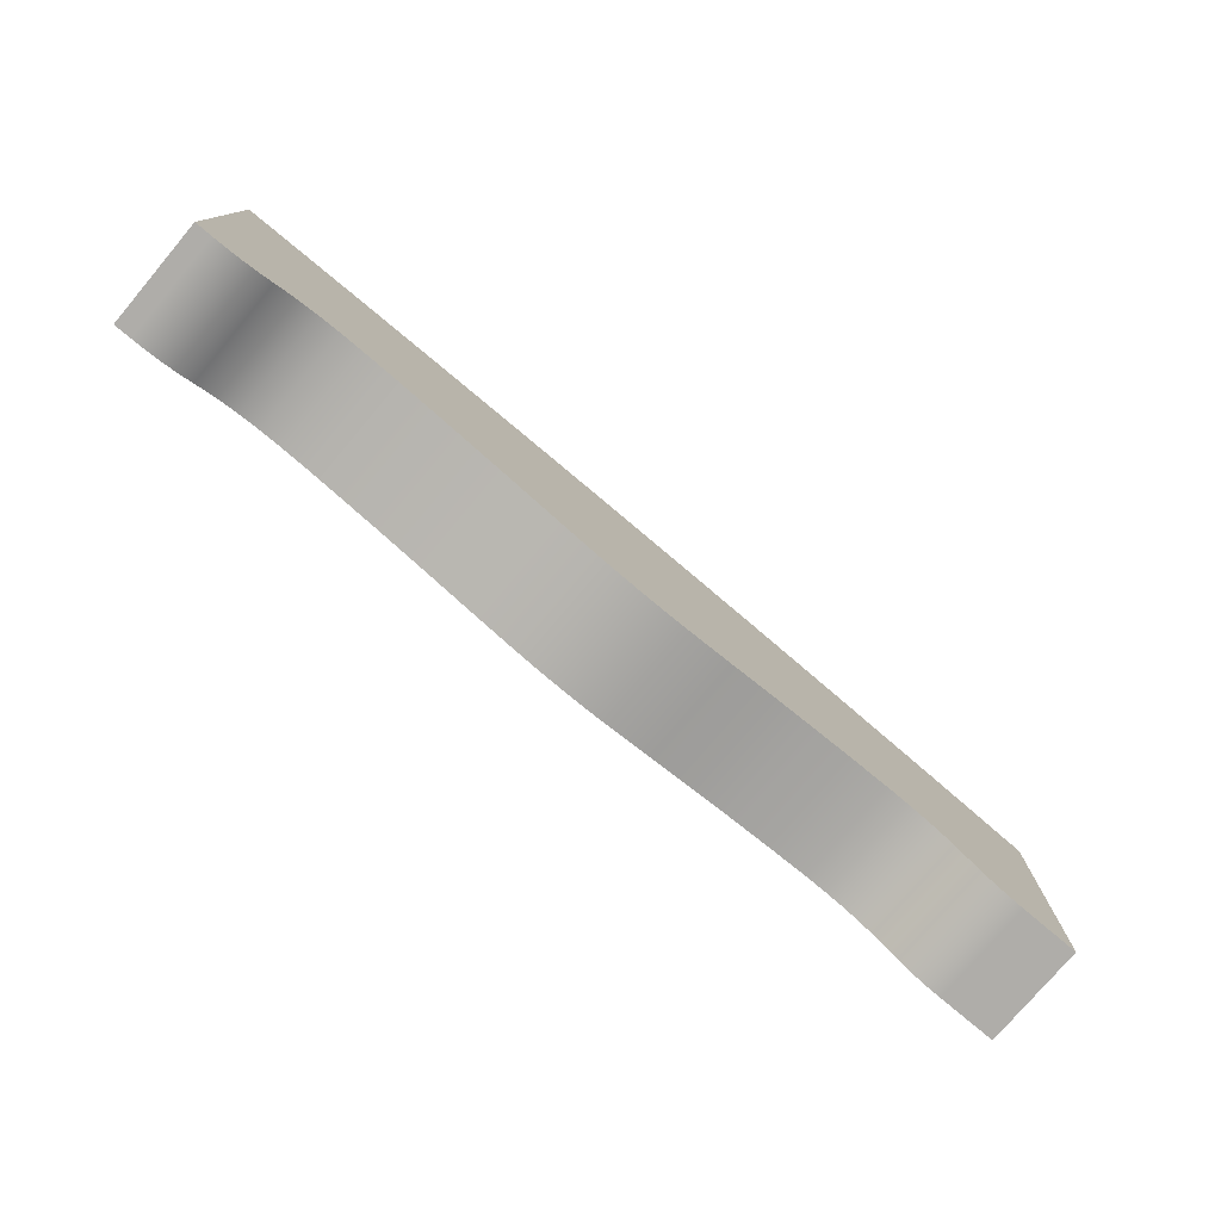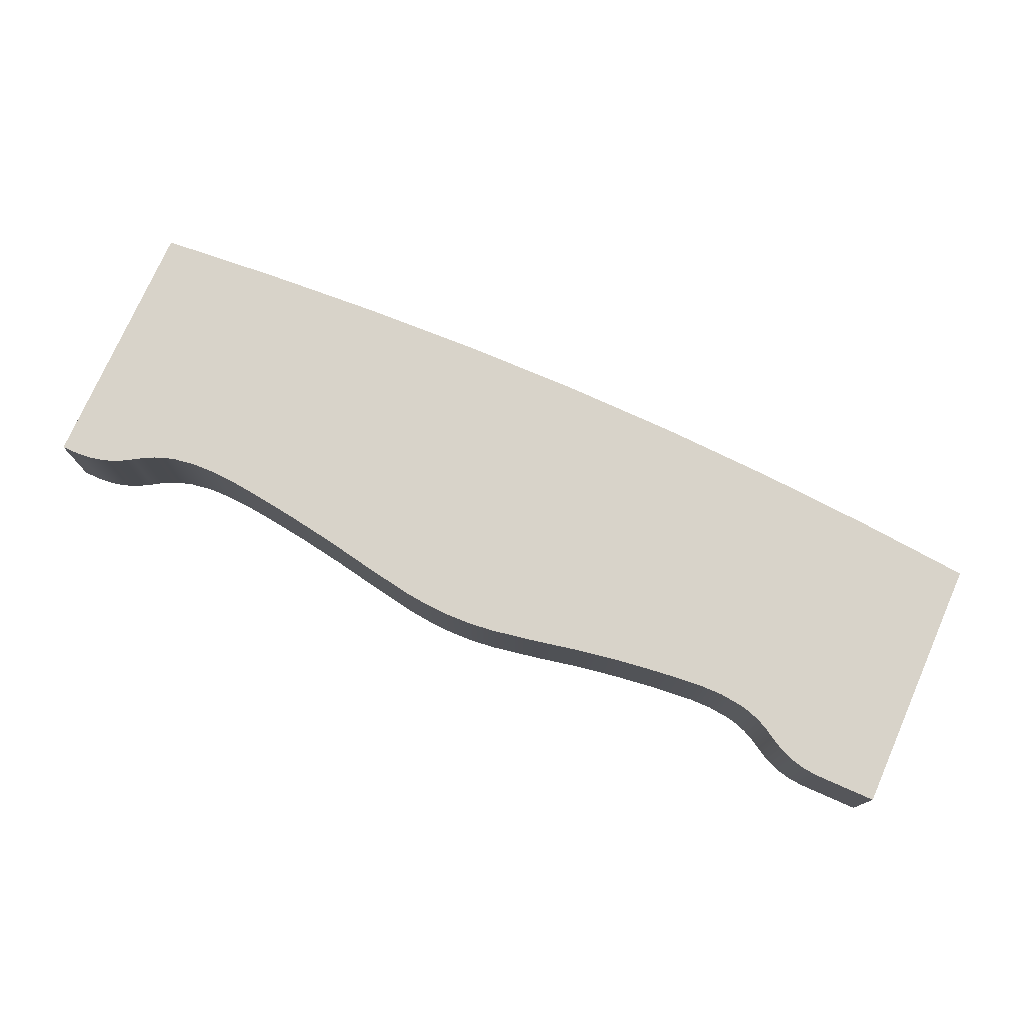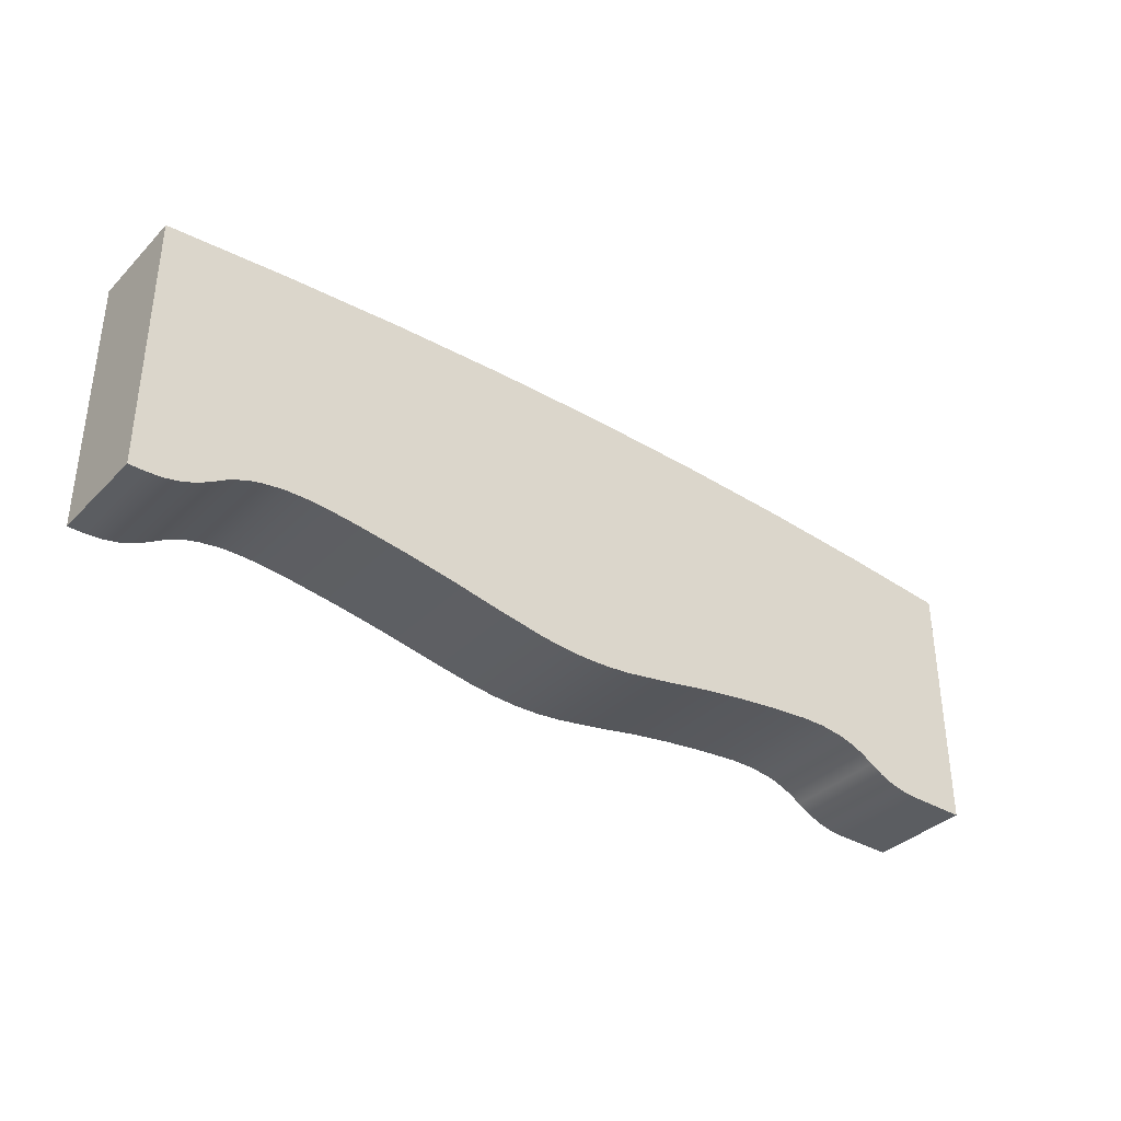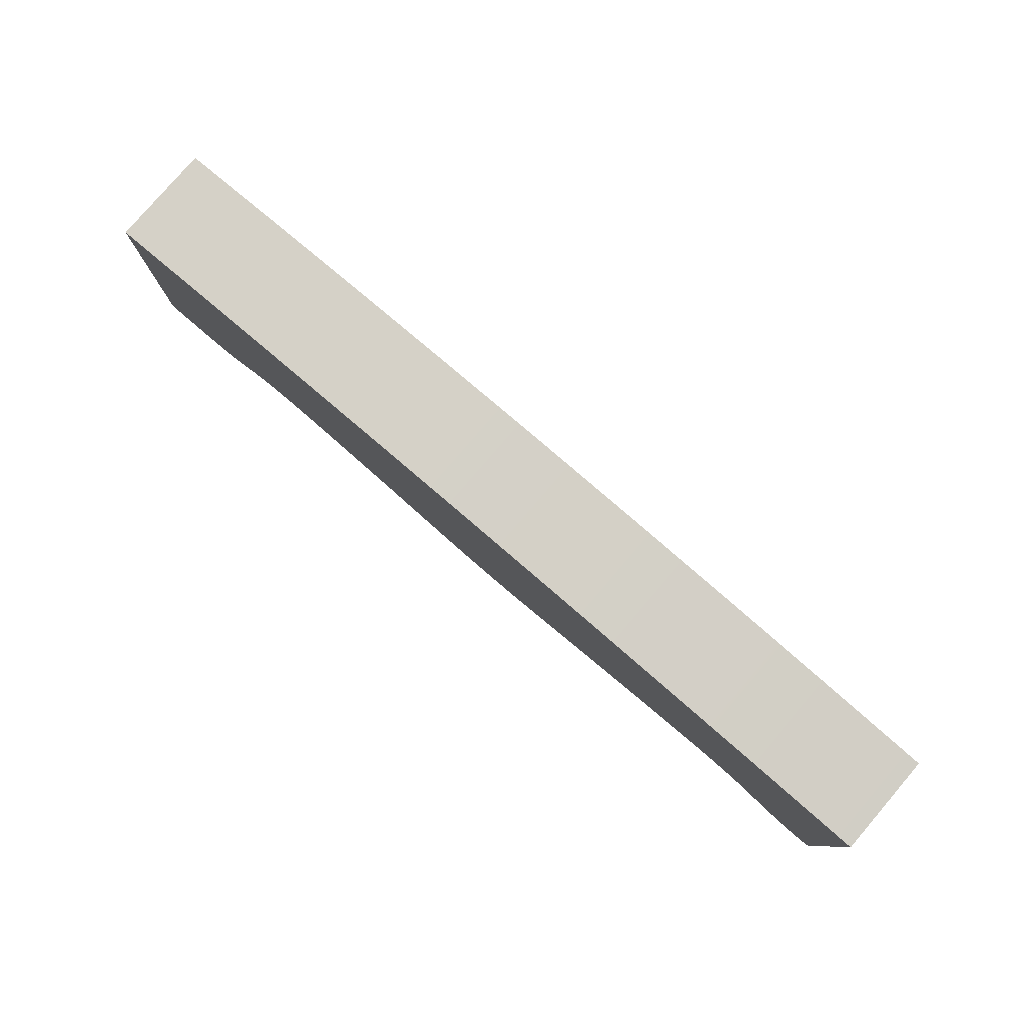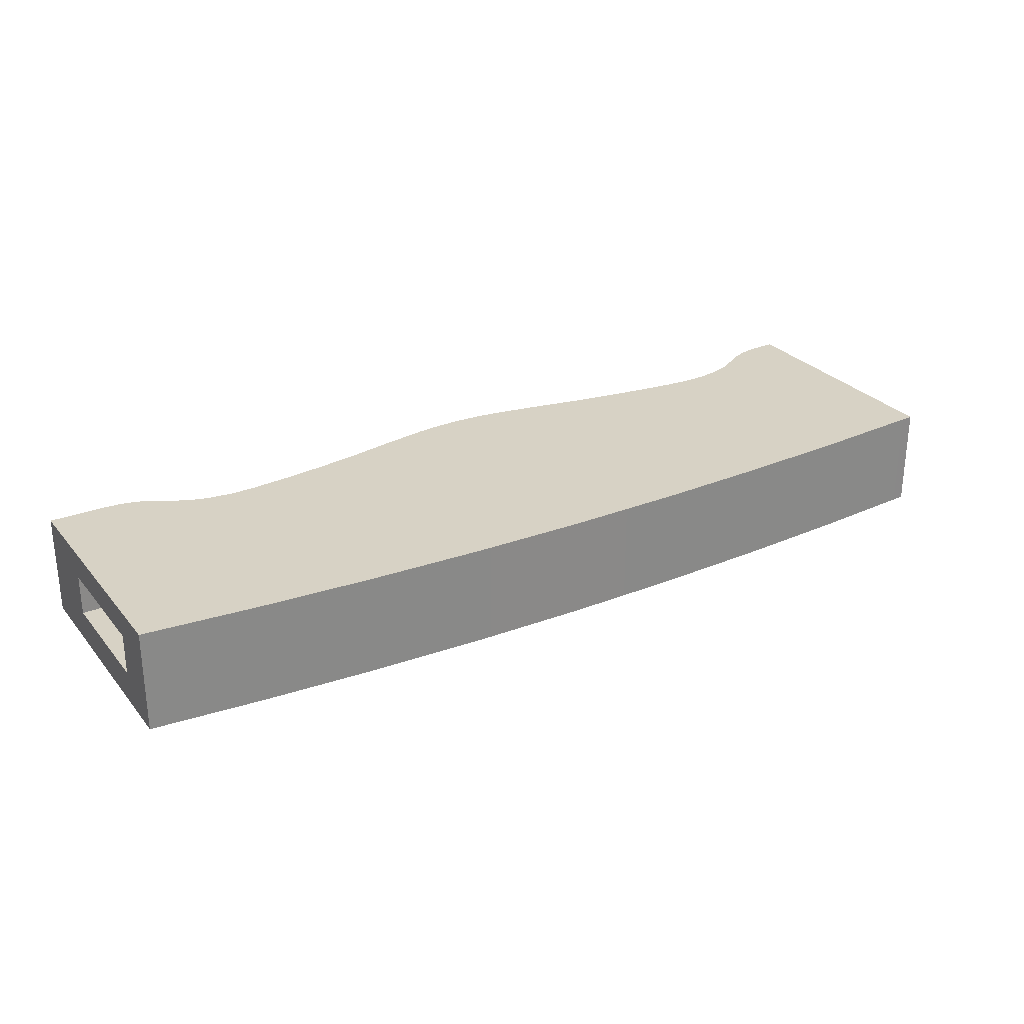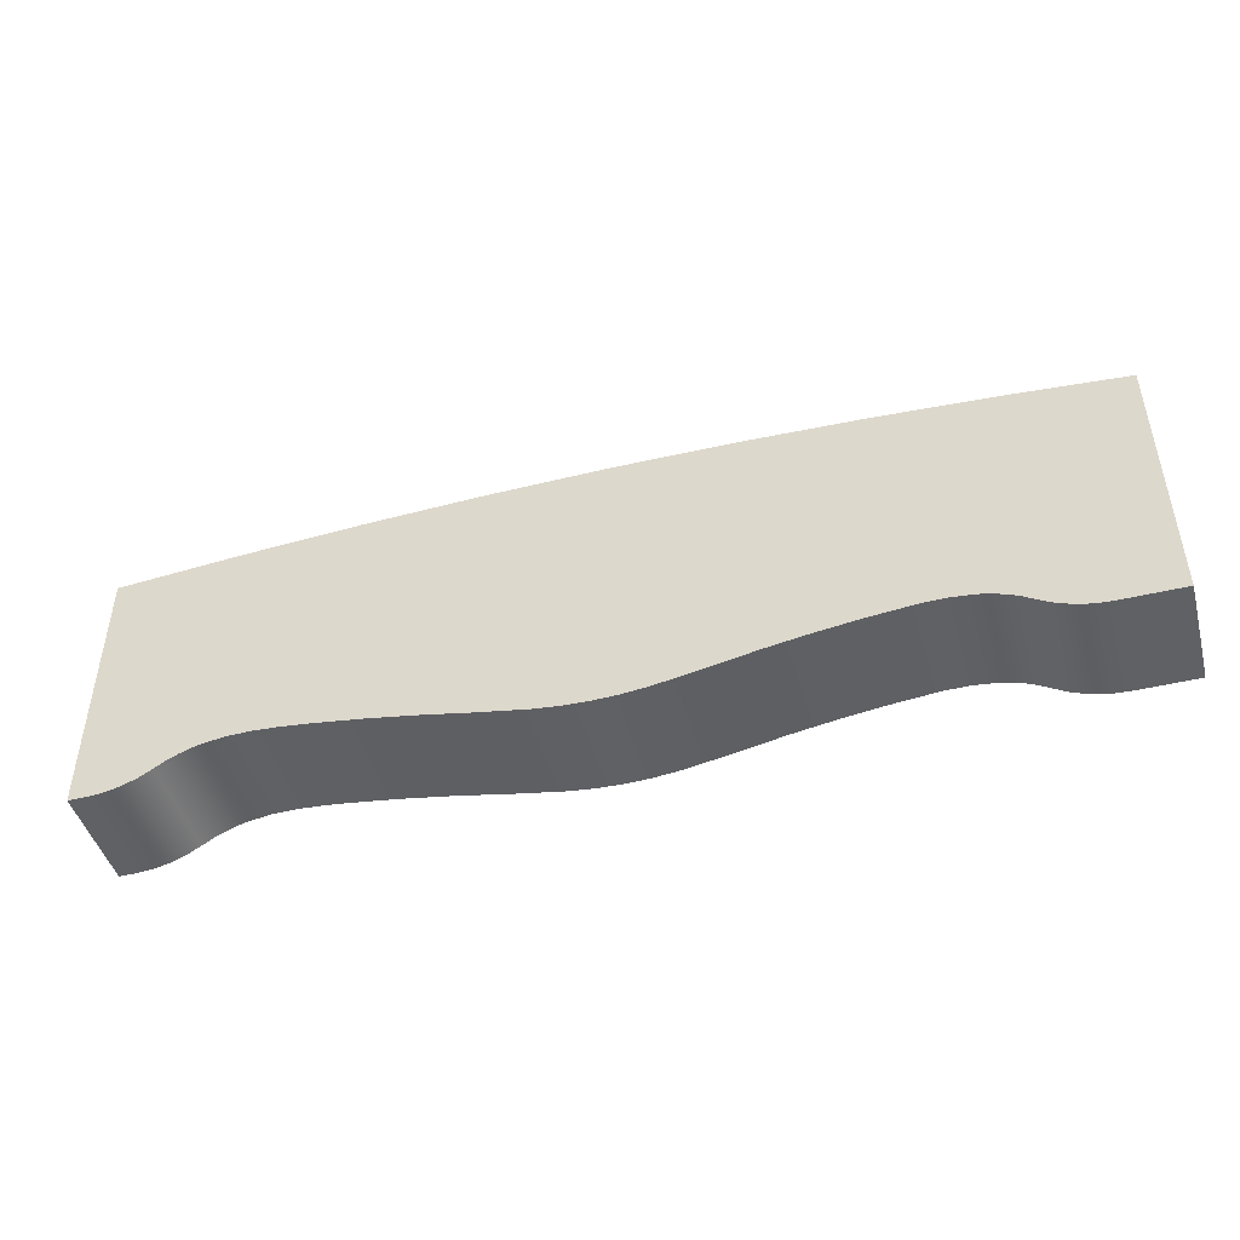
<metadata>
{"format":"obj","ext":"obj","renderer":"f3d","projection":"perspective","resolution":1024,"background":"white","views":[{"elev":-77.4,"azim":139.8,"up":"+Z"},{"elev":75.8,"azim":-156.2,"up":"+Y"},{"elev":-35.6,"azim":142.2,"up":"+Z"},{"elev":80.0,"azim":40.6,"up":"+Z"},{"elev":27.6,"azim":-30.9,"up":"+Y"},{"elev":-45.8,"azim":-164.6,"up":"+Z"}]}
</metadata>
<code>
v -3.081e-33 1.45 -1
v -1.079e-32 1.45 -3.5
v 17 1.45 -3.5
v 17 1.45 -1
v -3.081e-33 0.65 -1
v -3.081e-33 1.45 -1
v 17 1.45 -1
v 17 0.65 -1
v -1.079e-32 1.45 -3.5
v -1.079e-32 0.65 -3.5
v 17 0.65 -3.5
v 17 1.45 -3.5
v 17 0.65 -3.5
v 17 0.65 -1
v 17 1.45 -1
v 17 1.45 -3.5
v -1.079e-32 0.65 -3.5
v -3.081e-33 0.65 -1
v 17 0.65 -1
v 17 0.65 -3.5
v 0 2 -5
v 0 2 0
v 2.196 2 0.1918
v 4.406 2 0.3342
v 6.631 2 0.4229
v 8.872 2 0.4528
v 11.13 2 0.4217
v 13.41 2 0.3324
v 15.7 2 0.1904
v 18 2 0
v 18 2 -5
v 17.68 2 -5
v 17.38 2 -4.978
v 17.09 2 -4.911
v 16.81 2 -4.801
v 16.55 2 -4.651
v 16.36 2 -4.531
v 16.16 2 -4.433
v 15.96 2 -4.356
v 15.75 2 -4.298
v 15.33 2 -4.235
v 14.9 2 -4.226
v 14.44 2 -4.253
v 13.98 2 -4.301
v 13.02 2 -4.431
v 12.05 2 -4.59
v 11.1 2 -4.773
v 10.15 2 -4.935
v 9.686 2 -4.985
v 9.215 2 -5.003
v 8.743 2 -4.986
v 8.272 2 -4.936
v 7.346 2 -4.771
v 6.472 2 -4.595
v 5.648 2 -4.46
v 4.83 2 -4.353
v 3.975 2 -4.271
v 3.537 2 -4.265
v 3.102 2 -4.313
v 2.889 2 -4.364
v 2.68 2 -4.436
v 2.477 2 -4.531
v 2.28 2 -4.651
v 2.021 2 -4.801
v 1.742 2 -4.911
v 1.45 2 -4.978
v 1.151 2 -5
v 0 0 0
v 2.196 0 0.1918
v 4.406 0 0.3342
v 6.631 0 0.4229
v 8.872 0 0.4528
v 11.13 0 0.4217
v 13.41 0 0.3324
v 15.7 0 0.1904
v 18 0 1.972e-16
v 18 2 0
v 15.7 2 0.1904
v 13.41 2 0.3324
v 11.13 2 0.4217
v 8.872 2 0.4528
v 6.631 2 0.4229
v 4.406 2 0.3342
v 2.196 2 0.1918
v 0 2 0
v 0 0 0
v 0 0 -5
v 1.151 0 -5
v 1.45 0 -4.978
v 1.742 0 -4.911
v 2.021 0 -4.801
v 2.28 0 -4.651
v 2.477 0 -4.531
v 2.68 0 -4.436
v 2.889 0 -4.364
v 3.102 0 -4.313
v 3.537 0 -4.265
v 3.975 0 -4.271
v 4.83 0 -4.353
v 5.648 0 -4.46
v 6.472 0 -4.595
v 7.346 0 -4.771
v 8.272 0 -4.936
v 8.743 0 -4.986
v 9.215 0 -5.003
v 9.686 0 -4.985
v 10.15 0 -4.935
v 11.1 0 -4.773
v 12.05 0 -4.59
v 13.02 0 -4.431
v 13.98 0 -4.301
v 14.44 0 -4.253
v 14.9 0 -4.226
v 15.33 0 -4.235
v 15.75 0 -4.298
v 15.96 0 -4.356
v 16.16 0 -4.433
v 16.36 0 -4.531
v 16.55 0 -4.651
v 16.81 0 -4.801
v 17.09 0 -4.911
v 17.38 0 -4.978
v 17.68 0 -5
v 18 0 -5
v 18 0 1.972e-16
v 15.7 0 0.1904
v 13.41 0 0.3324
v 11.13 0 0.4217
v 8.872 0 0.4528
v 6.631 0 0.4229
v 4.406 0 0.3342
v 2.196 0 0.1918
v 18 0 1.972e-16
v 18 0 -5
v 18 2 -5
v 18 2 0
v 18 0 -5
v 17.68 0 -5
v 17.68 2 -5
v 18 2 -5
v 17.68 0 -5
v 17.38 0 -4.978
v 17.09 0 -4.911
v 16.81 0 -4.801
v 16.55 0 -4.651
v 16.55 2 -4.651
v 16.81 2 -4.801
v 17.09 2 -4.911
v 17.38 2 -4.978
v 17.68 2 -5
v 16.55 0 -4.651
v 16.36 0 -4.531
v 16.16 0 -4.433
v 15.96 0 -4.356
v 15.75 0 -4.298
v 15.33 0 -4.235
v 14.9 0 -4.226
v 14.44 0 -4.253
v 13.98 0 -4.301
v 13.02 0 -4.431
v 12.05 0 -4.59
v 11.1 0 -4.773
v 10.15 0 -4.935
v 9.686 0 -4.985
v 9.215 0 -5.003
v 8.743 0 -4.986
v 8.272 0 -4.936
v 7.346 0 -4.771
v 6.472 0 -4.595
v 5.648 0 -4.46
v 4.83 0 -4.353
v 3.975 0 -4.271
v 3.537 0 -4.265
v 3.102 0 -4.313
v 2.889 0 -4.364
v 2.68 0 -4.436
v 2.477 0 -4.531
v 2.28 0 -4.651
v 2.28 2 -4.651
v 2.477 2 -4.531
v 2.68 2 -4.436
v 2.889 2 -4.364
v 3.102 2 -4.313
v 3.537 2 -4.265
v 3.975 2 -4.271
v 4.83 2 -4.353
v 5.648 2 -4.46
v 6.472 2 -4.595
v 7.346 2 -4.771
v 8.272 2 -4.936
v 8.743 2 -4.986
v 9.215 2 -5.003
v 9.686 2 -4.985
v 10.15 2 -4.935
v 11.1 2 -4.773
v 12.05 2 -4.59
v 13.02 2 -4.431
v 13.98 2 -4.301
v 14.44 2 -4.253
v 14.9 2 -4.226
v 15.33 2 -4.235
v 15.75 2 -4.298
v 15.96 2 -4.356
v 16.16 2 -4.433
v 16.36 2 -4.531
v 16.55 2 -4.651
v 2.28 0 -4.651
v 2.021 0 -4.801
v 1.742 0 -4.911
v 1.45 0 -4.978
v 1.151 0 -5
v 1.151 2 -5
v 1.45 2 -4.978
v 1.742 2 -4.911
v 2.021 2 -4.801
v 2.28 2 -4.651
v 1.151 0 -5
v 0 0 -5
v 0 2 -5
v 1.151 2 -5
v -3.081e-33 1.45 -1
v -3.081e-33 0.65 -1
v -1.079e-32 0.65 -3.5
v -1.079e-32 1.45 -3.5
v 0 0 -5
v 0 0 0
v 0 2 0
v 0 2 -5
f 1 2 4
f 4 2 3
f 5 6 8
f 8 6 7
f 9 10 12
f 12 10 11
f 13 14 16
f 16 14 15
f 17 18 20
f 20 18 19
f 22 60 21
f 21 60 61
f 21 61 62
f 23 58 22
f 22 58 59
f 22 59 60
f 58 23 57
f 57 23 24
f 57 24 25
f 57 25 56
f 56 25 26
f 56 26 55
f 55 26 45
f 55 45 54
f 54 45 46
f 54 46 53
f 53 46 47
f 53 47 48
f 26 27 45
f 45 27 44
f 44 27 28
f 44 28 43
f 43 28 29
f 43 29 42
f 42 29 30
f 42 30 41
f 41 30 40
f 40 30 39
f 39 30 38
f 38 30 31
f 38 31 37
f 37 31 36
f 36 31 35
f 35 31 32
f 35 32 34
f 34 32 33
f 53 48 52
f 52 48 49
f 52 49 51
f 51 49 50
f 62 63 21
f 21 63 64
f 21 64 67
f 67 64 65
f 67 65 66
f 68 69 85
f 85 69 84
f 84 69 70
f 84 70 83
f 83 70 71
f 83 71 82
f 82 71 72
f 82 72 81
f 81 72 73
f 81 73 80
f 80 73 74
f 80 74 79
f 79 74 75
f 79 75 78
f 78 75 76
f 78 76 77
f 87 95 86
f 86 95 96
f 86 96 97
f 88 91 87
f 87 91 92
f 87 92 93
f 89 90 88
f 88 90 91
f 93 94 87
f 87 94 95
f 86 97 132
f 132 97 98
f 132 98 131
f 131 98 130
f 130 98 99
f 130 99 129
f 129 99 100
f 129 100 110
f 110 100 101
f 110 101 109
f 109 101 102
f 109 102 108
f 108 102 107
f 107 102 103
f 107 103 106
f 106 103 104
f 106 104 105
f 129 110 128
f 128 110 111
f 128 111 127
f 127 111 112
f 127 112 126
f 126 112 113
f 126 113 125
f 125 113 114
f 125 114 115
f 115 116 125
f 125 116 117
f 125 117 124
f 124 117 118
f 124 118 119
f 119 120 124
f 124 120 123
f 123 120 121
f 123 121 122
f 133 134 136
f 136 134 135
f 137 138 140
f 140 138 139
f 150 141 149
f 149 141 142
f 149 142 148
f 148 142 143
f 148 143 147
f 147 143 144
f 147 144 146
f 146 144 145
f 151 152 206
f 206 152 205
f 205 152 153
f 205 153 204
f 204 153 154
f 204 154 203
f 203 154 155
f 203 155 202
f 202 155 156
f 202 156 201
f 201 156 157
f 201 157 200
f 200 157 158
f 200 158 199
f 199 158 159
f 199 159 198
f 198 159 160
f 198 160 197
f 197 160 161
f 197 161 196
f 196 161 162
f 196 162 195
f 195 162 163
f 195 163 194
f 194 163 164
f 194 164 193
f 193 164 165
f 193 165 192
f 192 165 166
f 192 166 191
f 191 166 167
f 191 167 190
f 190 167 168
f 190 168 189
f 189 168 169
f 189 169 188
f 188 169 170
f 188 170 187
f 187 170 171
f 187 171 186
f 186 171 172
f 186 172 185
f 185 172 173
f 185 173 184
f 184 173 174
f 184 174 183
f 183 174 175
f 183 175 182
f 182 175 176
f 182 176 181
f 181 176 177
f 181 177 180
f 180 177 178
f 180 178 179
f 216 207 215
f 215 207 208
f 215 208 214
f 214 208 209
f 214 209 213
f 213 209 210
f 213 210 212
f 212 210 211
f 217 218 220
f 220 218 219
f 224 221 227
f 227 221 222
f 227 222 226
f 226 222 223
f 226 223 225
f 225 223 228
f 228 223 224
f 228 224 227

</code>
